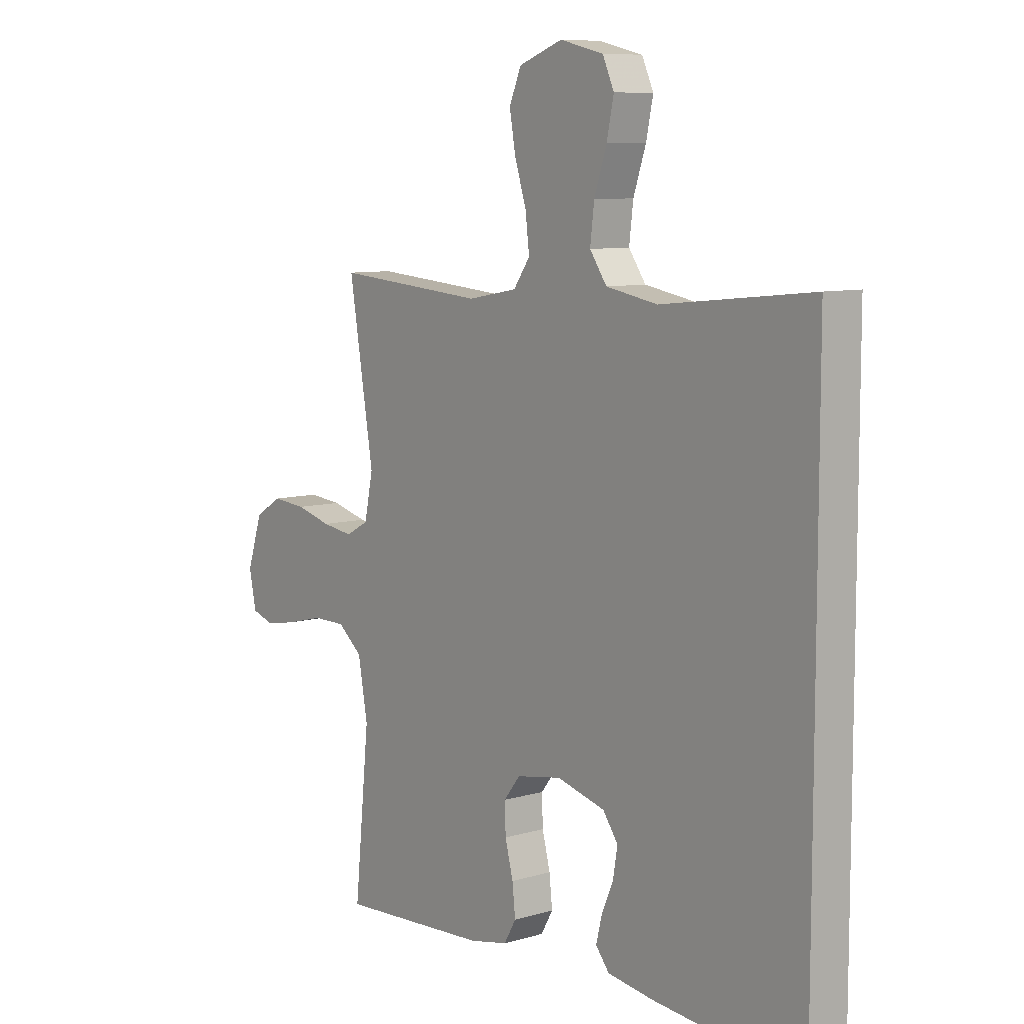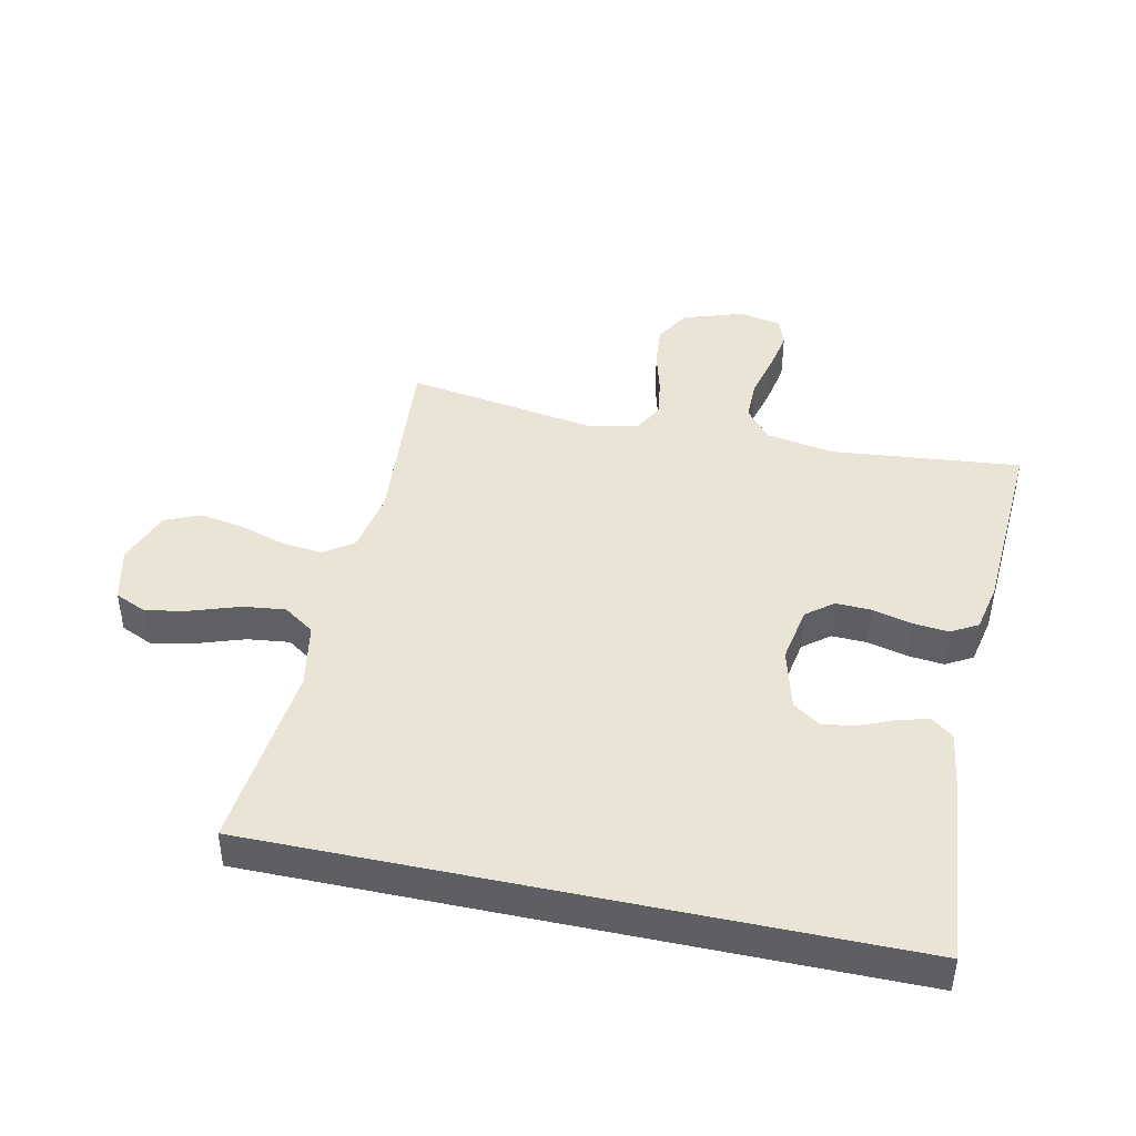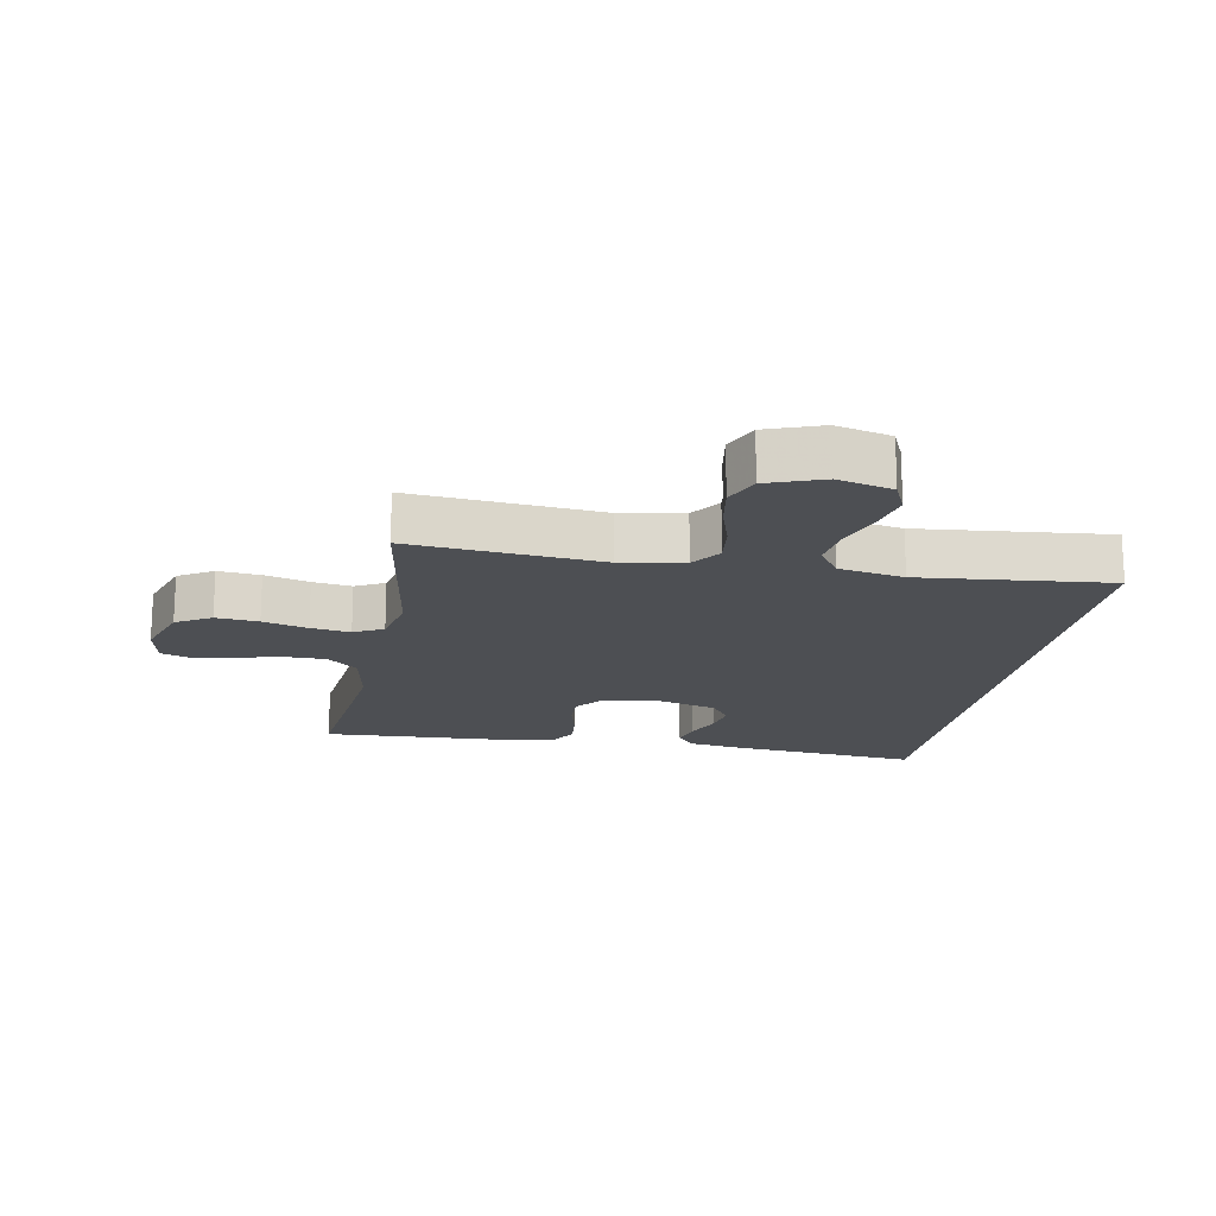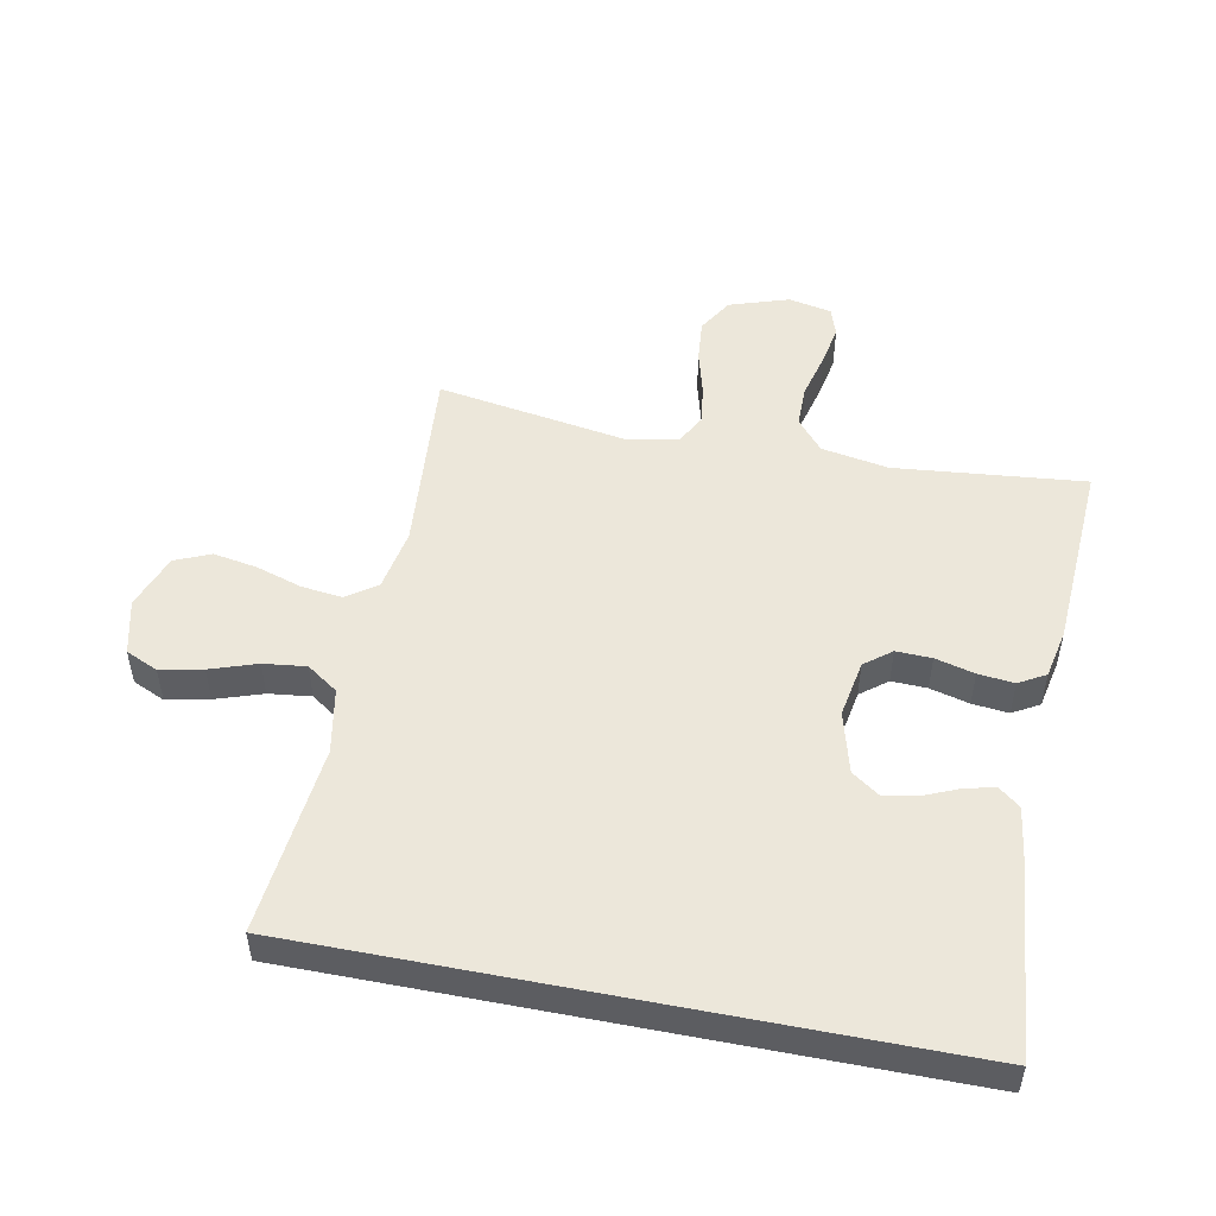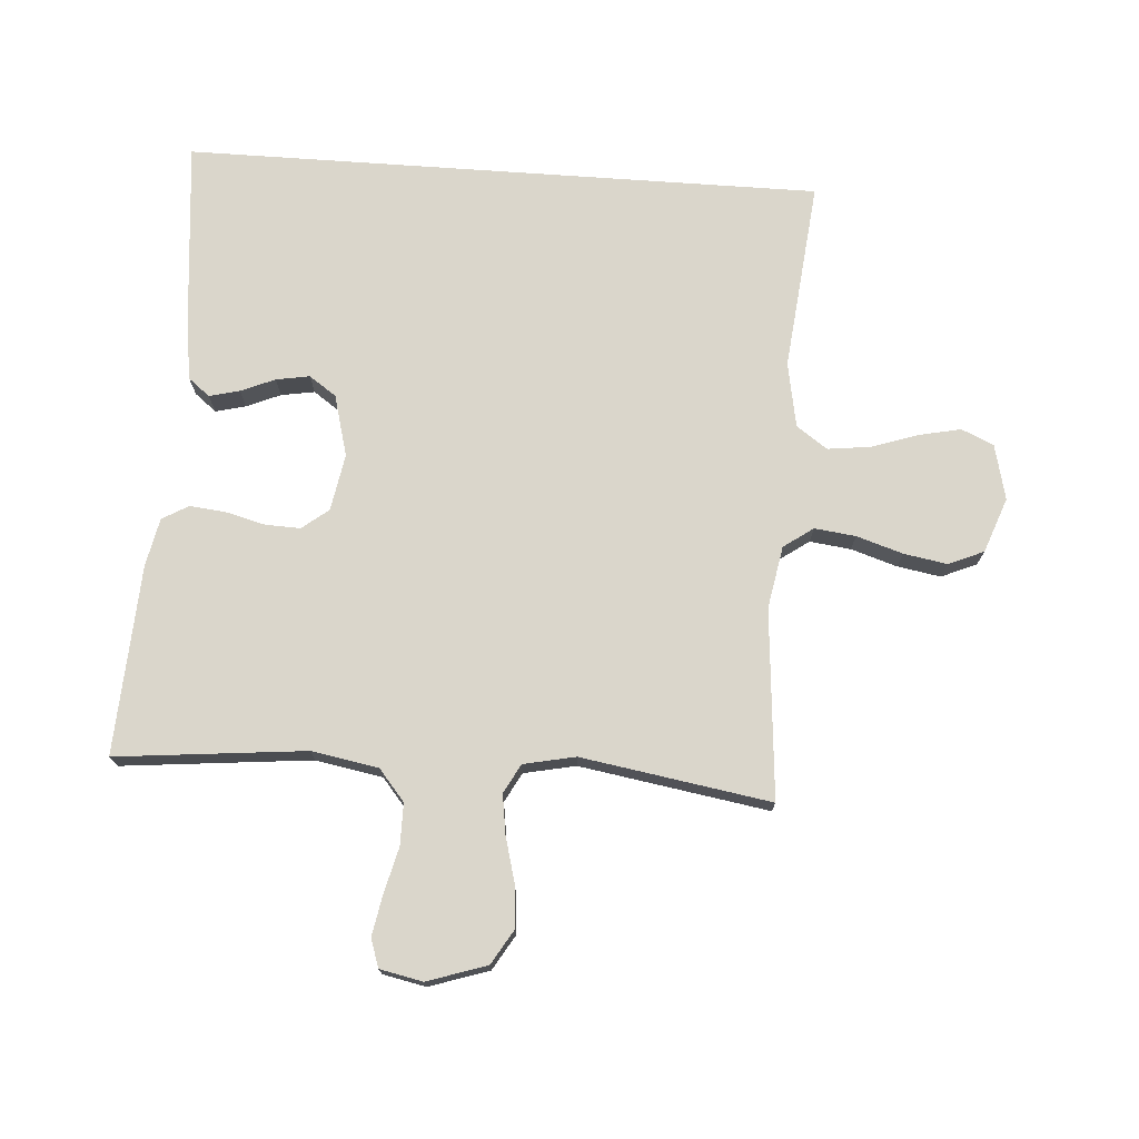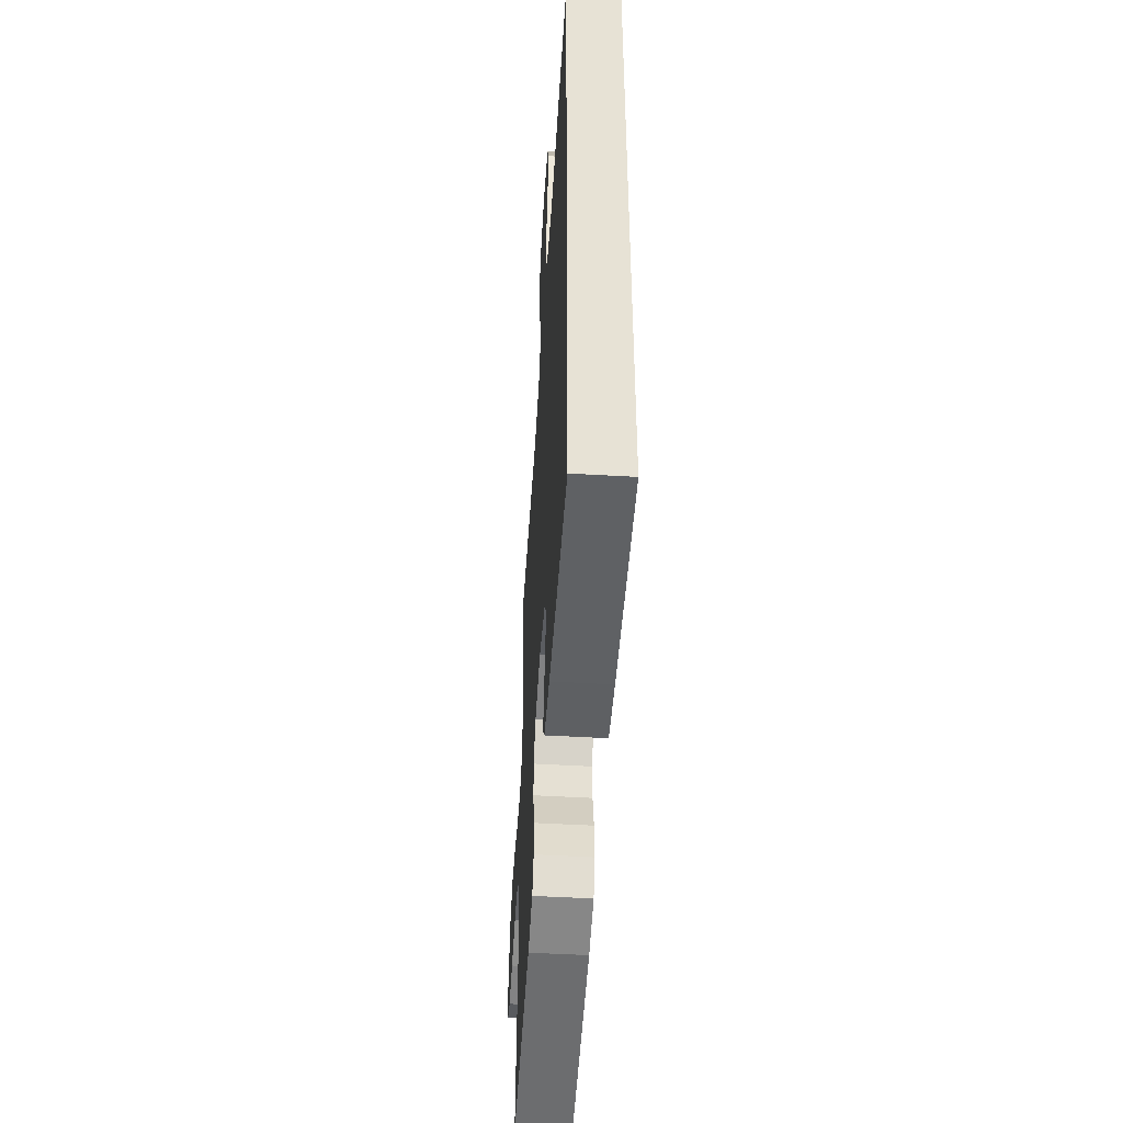
<metadata>
{"format":"obj","ext":"obj","renderer":"f3d","projection":"perspective","resolution":1024,"background":"white","views":[{"elev":8.5,"azim":51.4,"up":"+Z"},{"elev":43.7,"azim":102.1,"up":"+Y"},{"elev":-17.5,"azim":-10.7,"up":"+Y"},{"elev":50.9,"azim":101.1,"up":"+Y"},{"elev":73.8,"azim":-86.0,"up":"+Y"},{"elev":-50.7,"azim":86.4,"up":"+Z"}]}
</metadata>
<code>
v 0.5 0.07 0.518
v 0.5 0.07 -0.491
v 0.2 0.07 -0.463
v 0.11 0.07 -0.45
v 0.083 0.07 -0.416
v 0.095 0.07 -0.368
v 0.118 0.07 -0.314
v 0.127 0.07 -0.261
v 0.097 0.07 -0.218
v 0 0.07 -0.192
v -0.09 0.07 -0.208
v -0.123 0.07 -0.25
v -0.121 0.07 -0.306
v -0.105 0.07 -0.368
v -0.099 0.07 -0.425
v -0.123 0.07 -0.467
v -0.2 0.07 -0.483
v -0.5 0.07 -0.5
v -0.47 0.07 -0.2
v -0.489 0.07 -0.094
v -0.538 0.07 -0.053
v -0.604 0.07 -0.053
v -0.676 0.07 -0.071
v -0.741 0.07 -0.083
v -0.786 0.07 -0.068
v -0.8 0.07 0
v -0.769 0.07 0.094
v -0.714 0.07 0.127
v -0.647 0.07 0.121
v -0.576 0.07 0.102
v -0.514 0.07 0.093
v -0.468 0.07 0.118
v -0.451 0.07 0.2
v -0.5 0.07 0.5
v -0.2 0.07 0.475
v -0.101 0.07 0.493
v -0.068 0.07 0.54
v -0.076 0.07 0.605
v -0.099 0.07 0.678
v -0.111 0.07 0.747
v -0.087 0.07 0.803
v 0 0.07 0.835
v 0.087 0.07 0.814
v 0.11 0.07 0.763
v 0.096 0.07 0.696
v 0.071 0.07 0.622
v 0.063 0.07 0.555
v 0.097 0.07 0.506
v 0.2 0.07 0.487
v 0.5 0 0.518
v 0.5 0 -0.491
v 0.2 0 -0.463
v 0.11 0 -0.45
v 0.083 0 -0.416
v 0.095 0 -0.368
v 0.118 0 -0.314
v 0.127 0 -0.261
v 0.097 0 -0.218
v 0 0 -0.192
v -0.09 0 -0.208
v -0.123 0 -0.25
v -0.121 0 -0.306
v -0.105 0 -0.368
v -0.099 0 -0.425
v -0.123 0 -0.467
v -0.2 0 -0.483
v -0.5 0 -0.5
v -0.47 0 -0.2
v -0.489 0 -0.094
v -0.538 0 -0.053
v -0.604 0 -0.053
v -0.676 0 -0.071
v -0.741 0 -0.083
v -0.786 0 -0.068
v -0.8 0 0
v -0.769 0 0.094
v -0.714 0 0.127
v -0.647 0 0.121
v -0.576 0 0.102
v -0.514 0 0.093
v -0.468 0 0.118
v -0.451 0 0.2
v -0.5 0 0.5
v -0.2 0 0.475
v -0.101 0 0.493
v -0.068 0 0.54
v -0.076 0 0.605
v -0.099 0 0.678
v -0.111 0 0.747
v -0.087 0 0.803
v 0 0 0.835
v 0.087 0 0.814
v 0.11 0 0.763
v 0.096 0 0.696
v 0.071 0 0.622
v 0.063 0 0.555
v 0.097 0 0.506
v 0.2 0 0.487
f 44 45 46
f 43 44 46
f 42 43 46
f 41 42 46
f 40 41 46
f 39 40 46
f 38 39 46
f 37 38 46 47
f 36 37 47 48
f 33 34 35
f 36 48 49
f 35 36 49
f 33 35 49
f 32 33 49
f 28 29 30
f 27 28 30
f 26 27 30
f 25 26 30
f 24 25 30
f 23 24 30
f 22 23 30
f 21 22 30 31
f 20 21 31 32
f 17 18 19
f 16 17 19
f 15 16 19
f 14 15 19
f 13 14 19
f 19 20 32
f 13 19 32
f 12 13 32
f 5 6 7
f 4 5 7
f 3 4 7
f 2 3 7
f 1 2 7
f 1 7 8
f 49 1 8 9
f 11 12 32 49
f 10 11 49
f 9 10 49
f 95 94 93
f 95 93 92
f 95 92 91
f 95 91 90
f 95 90 89
f 95 89 88
f 95 88 87
f 96 95 87 86
f 97 96 86 85
f 84 83 82
f 98 97 85
f 98 85 84
f 98 84 82
f 98 82 81
f 79 78 77
f 79 77 76
f 79 76 75
f 79 75 74
f 79 74 73
f 79 73 72
f 79 72 71
f 80 79 71 70
f 81 80 70 69
f 68 67 66
f 68 66 65
f 68 65 64
f 68 64 63
f 68 63 62
f 81 69 68
f 81 68 62
f 81 62 61
f 56 55 54
f 56 54 53
f 56 53 52
f 56 52 51
f 56 51 50
f 57 56 50
f 58 57 50 98
f 98 81 61 60
f 98 60 59
f 98 59 58
f 1 50 51 2
f 2 51 52 3
f 3 52 53 4
f 4 53 54 5
f 5 54 55 6
f 6 55 56 7
f 7 56 57 8
f 8 57 58 9
f 9 58 59 10
f 10 59 60 11
f 11 60 61 12
f 12 61 62 13
f 13 62 63 14
f 14 63 64 15
f 15 64 65 16
f 16 65 66 17
f 17 66 67 18
f 18 67 68 19
f 19 68 69 20
f 20 69 70 21
f 21 70 71 22
f 22 71 72 23
f 23 72 73 24
f 24 73 74 25
f 25 74 75 26
f 26 75 76 27
f 27 76 77 28
f 28 77 78 29
f 29 78 79 30
f 30 79 80 31
f 31 80 81 32
f 32 81 82 33
f 33 82 83 34
f 34 83 84 35
f 35 84 85 36
f 36 85 86 37
f 37 86 87 38
f 38 87 88 39
f 39 88 89 40
f 40 89 90 41
f 41 90 91 42
f 42 91 92 43
f 43 92 93 44
f 44 93 94 45
f 45 94 95 46
f 46 95 96 47
f 47 96 97 48
f 48 97 98 49
f 49 98 50 1

</code>
